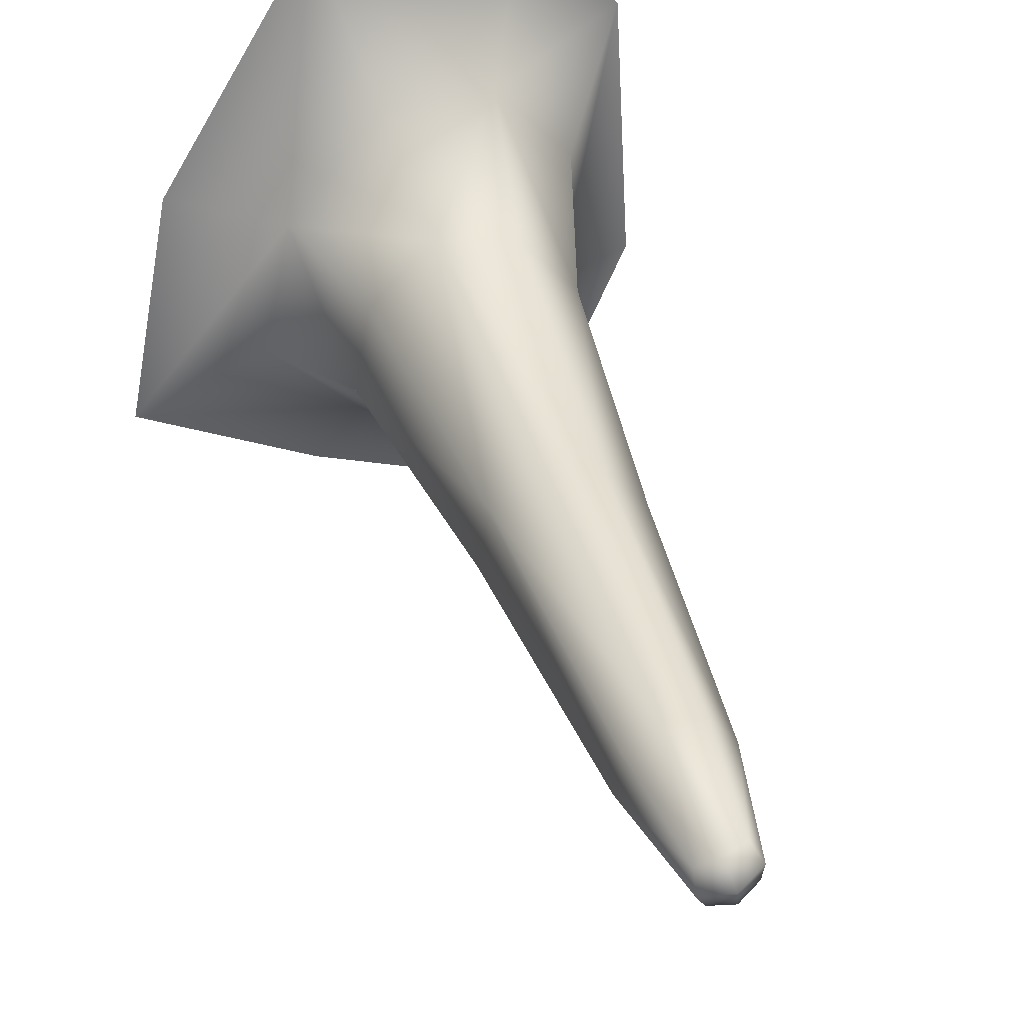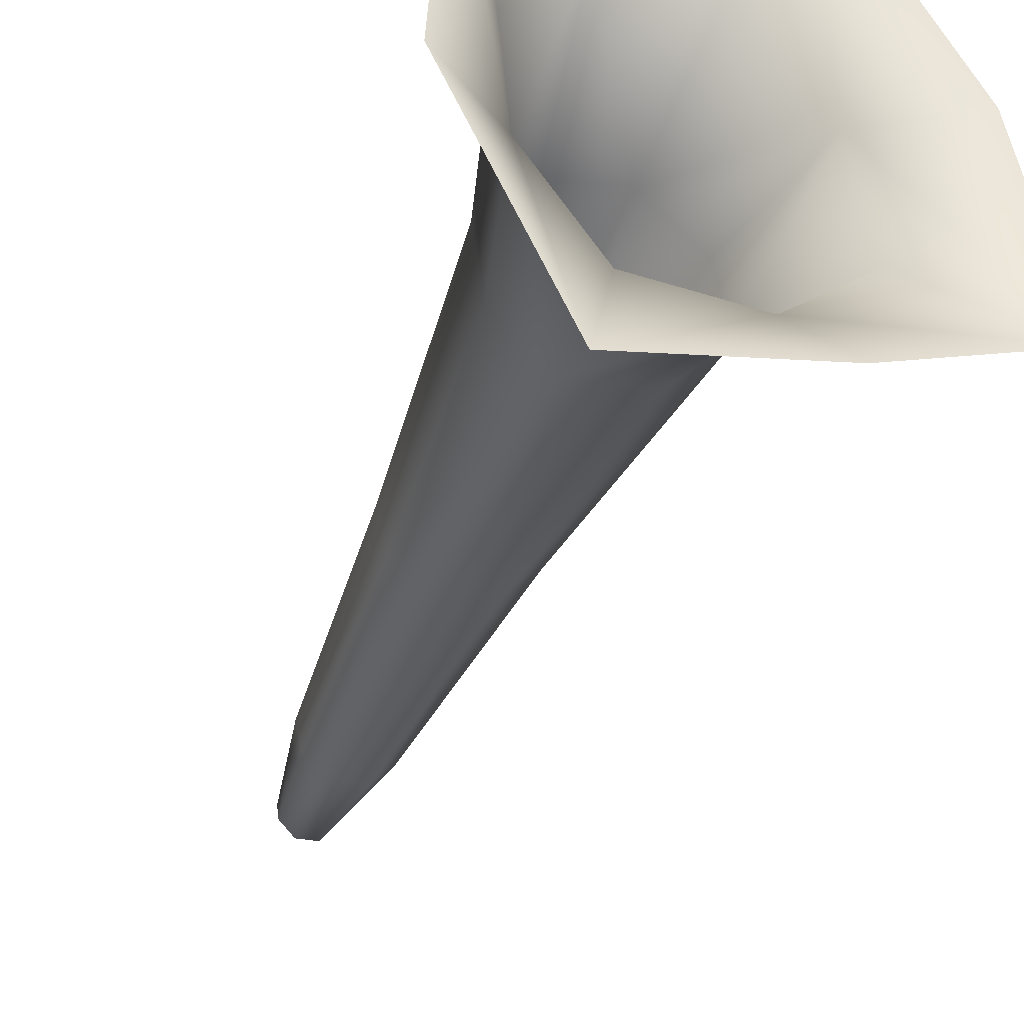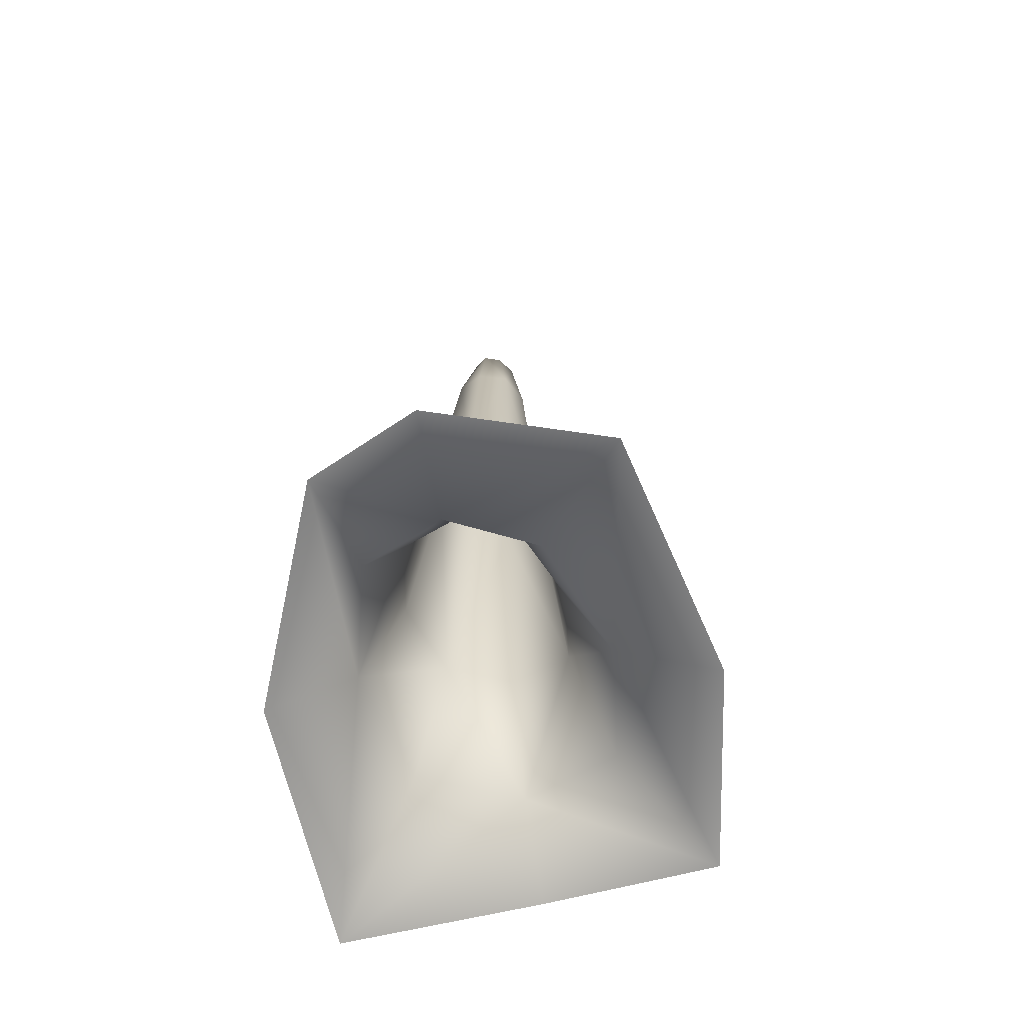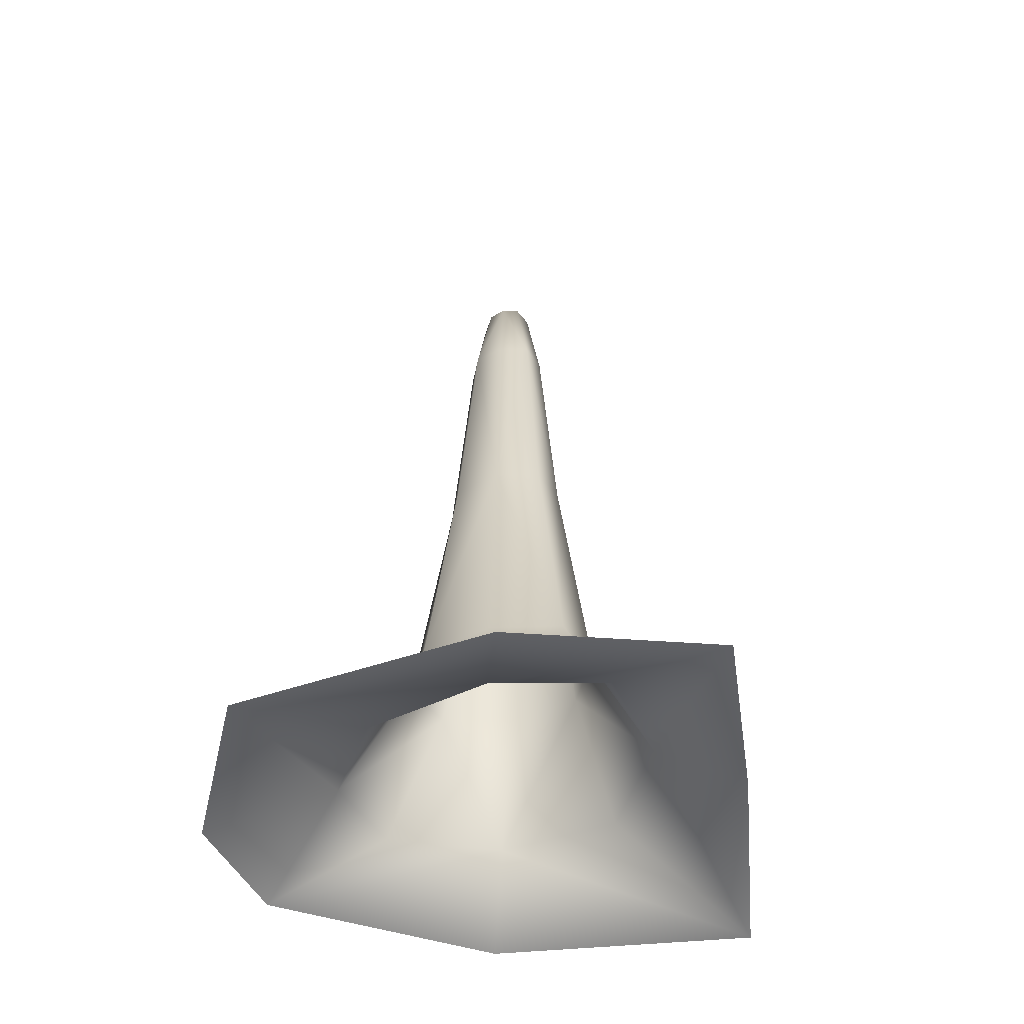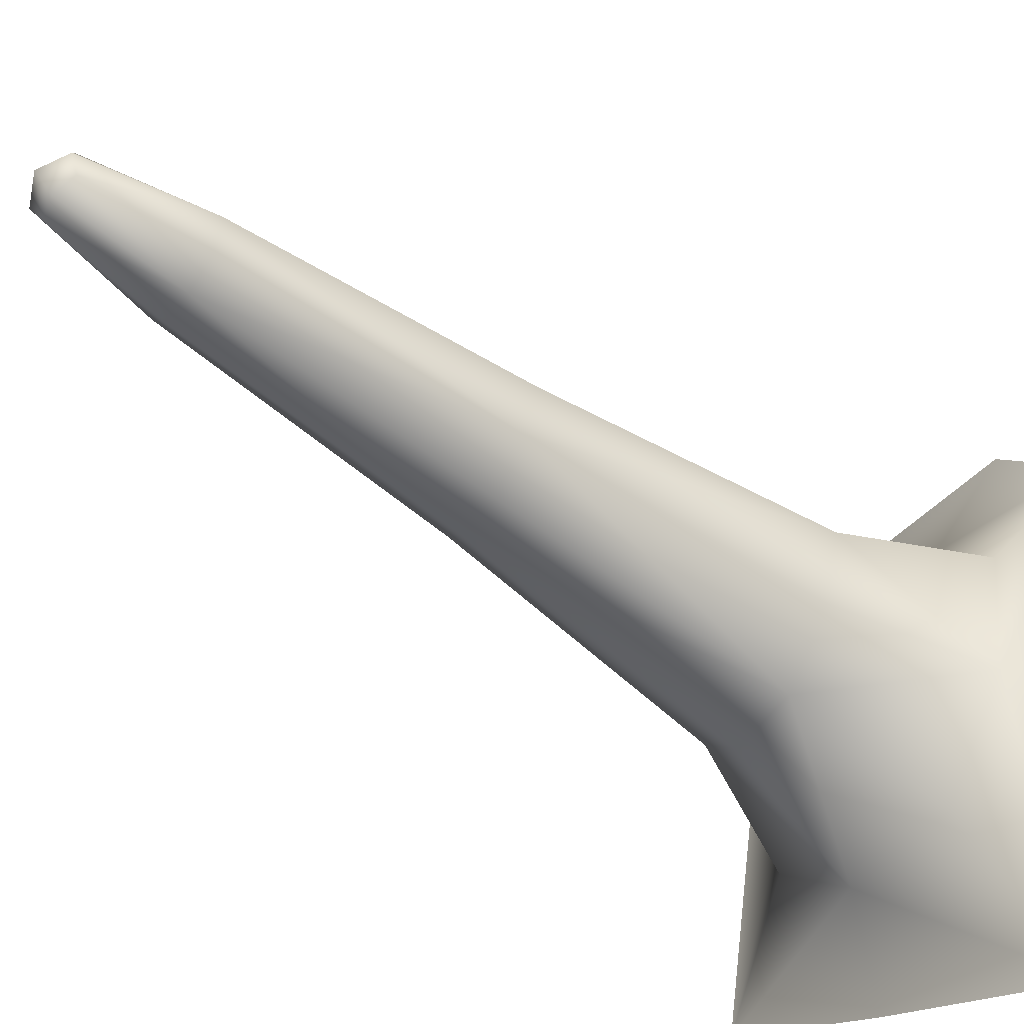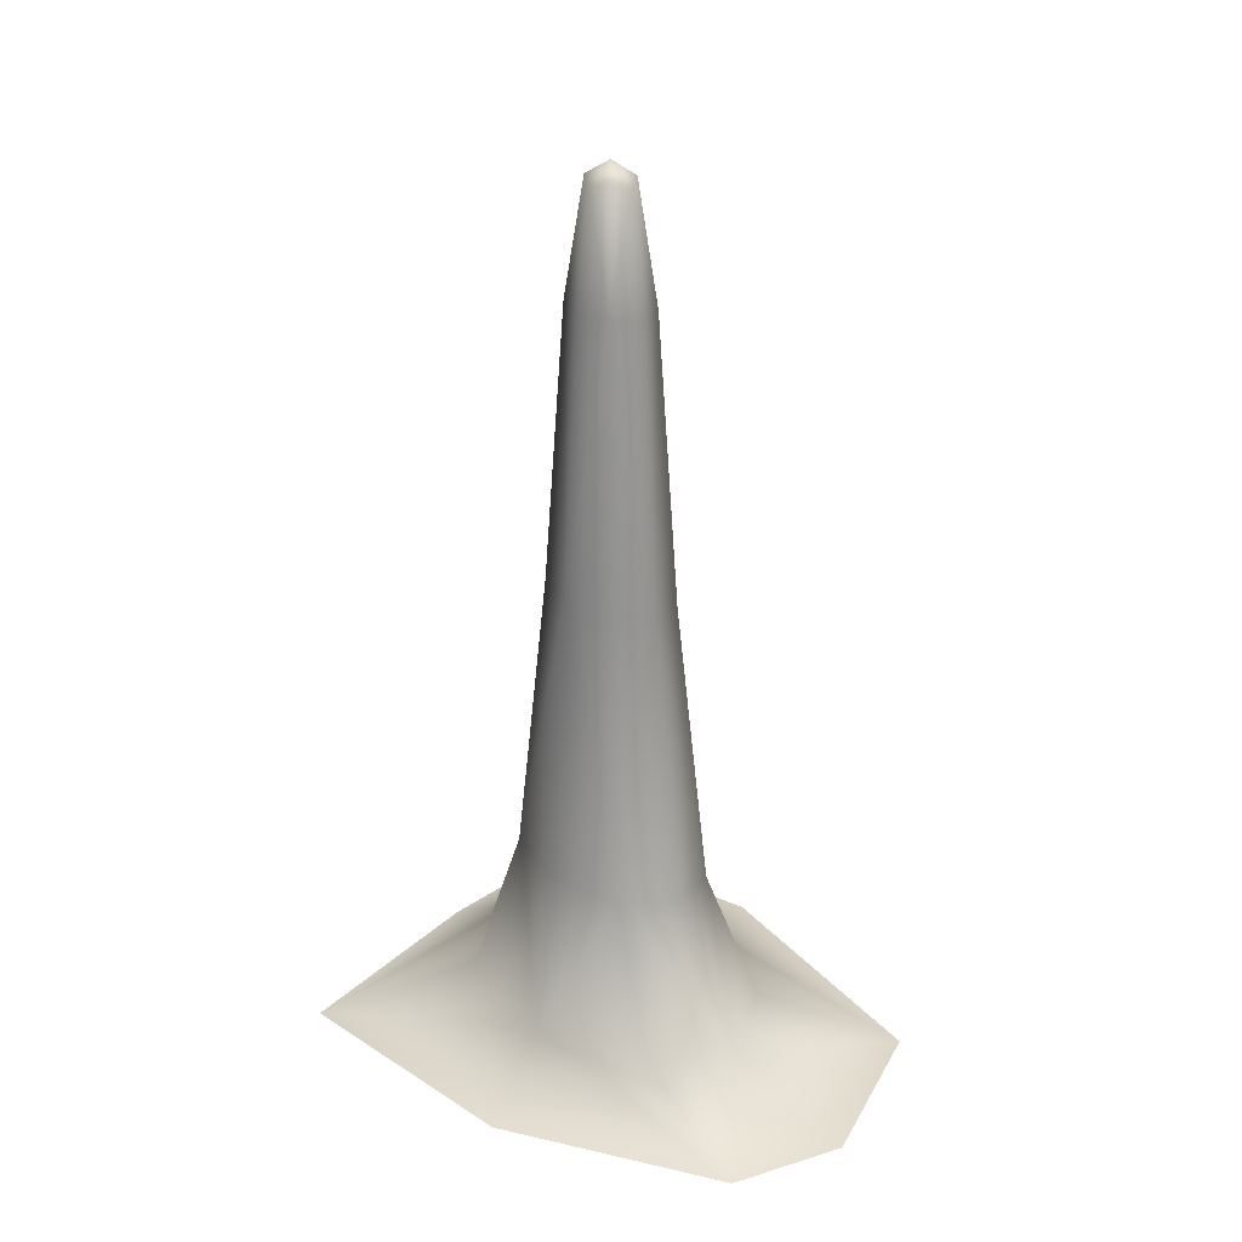
<metadata>
{"format":"obj","ext":"obj","renderer":"f3d","projection":"perspective","resolution":1024,"background":"white","views":[{"elev":34.1,"azim":164.9,"up":"+Z"},{"elev":-40.7,"azim":-20.7,"up":"+Z"},{"elev":-66.2,"azim":-9.1,"up":"+Y"},{"elev":-53.0,"azim":75.1,"up":"+Y"},{"elev":-46.6,"azim":-131.3,"up":"+Z"},{"elev":29.8,"azim":-68.2,"up":"+Y"}]}
</metadata>
<code>
g Ps-MainStalag52
v 1694 -823.3 -7868
v 1704 -825.3 -7857
v 1708 -773.6 -7864
v 1704 -770.5 -7871
v 1719 -825.7 -7856
v 1717 -770.5 -7865
v 1714 -764.3 -7875
v 1714 -764.3 -7875
v 1712 -770.5 -7885
v 1704 -773.6 -7880
v 1704 -770.5 -7871
v 1709 -823.3 -7893
v 1697 -823.6 -7882
v 1719 -825.7 -7856
v 1731 -826.9 -7867
v 1725 -773.6 -7870
v 1717 -770.5 -7865
v 1734 -825.7 -7882
v 1725 -770.5 -7879
v 1724 -825.3 -7892
v 1721 -773.6 -7886
v 1627 -1182 -7784
v 1666 -1182 -7747
v 1684 -1158 -7804
v 1654 -1153 -7833
v 1749 -1186 -7745
v 1728 -1161 -7808
v 1723 -1098 -7833
v 1692 -1091 -7833
v 1671 -1083 -7854
v 1677 -1081 -7888
v 1659 -1152 -7888
v 1700 -1083 -7914
v 1691 -1152 -7935
v 1668 -1187 -8006
v 1621 -1182 -7895
v 1749 -1186 -7745
v 1813 -1180 -7845
v 1767 -1160 -7853
v 1728 -1161 -7808
v 1831 -1179 -7943
v 1779 -1157 -7907
v 1756 -1097 -7892
v 1748 -1099 -7859
v 1723 -1098 -7833
v 1756 -1180 -7975
v 1742 -1154 -7937
v 1733 -1090 -7913
v 1684 -950.5 -7864
v 1689 -948.8 -7886
v 1706 -950.5 -7902
v 1728 -955.4 -7900
v 1742 -960.3 -7885
v 1738 -961.9 -7863
v 1721 -960.3 -7847
v 1699 -955.4 -7849
v 1721 -960.3 -7847
f 39 38 41
f 38 39 37
f 40 37 39
f 39 45 40
f 45 39 44
f 44 54 45
f 54 44 43
f 39 43 44
f 43 39 42
f 41 42 39
f 42 41 47
f 46 47 41
f 47 46 35
f 47 43 42
f 43 47 48
f 54 18 15
f 18 54 53
f 43 53 54
f 53 43 52
f 48 52 43
f 52 48 33
f 47 33 48
f 33 47 34
f 35 34 47
f 34 35 32
f 36 32 35
f 32 36 22
f 52 18 53
f 18 52 20
f 32 33 34
f 33 32 31
f 20 21 18
f 21 20 12
f 52 12 20
f 12 52 51
f 33 51 52
f 51 33 50
f 31 50 33
f 50 31 30
f 32 30 31
f 30 32 25
f 22 25 32
f 25 22 24
f 23 24 22
f 24 23 26
f 12 51 50
f 30 25 24
f 12 9 21
f 26 27 24
f 30 49 50
f 24 29 30
f 29 24 28
f 27 28 24
f 56 28 57
f 28 56 29
f 54 55 45
f 55 54 14
f 15 14 54
f 14 15 16
f 18 16 15
f 16 18 19
f 21 19 18
f 19 21 8
f 9 8 21
f 8 9 10
f 12 10 9
f 10 12 13
f 50 13 12
f 13 50 1
f 49 1 50
f 1 49 56
f 30 56 49
f 56 30 29
f 13 1 10
f 11 10 1
f 10 11 8
f 19 8 16
f 17 16 8
f 16 17 14
f 7 4 3
f 1 3 4
f 3 1 2
f 56 2 1
f 2 56 5
f 57 5 56
f 2 5 3
f 6 3 5
f 3 6 7

</code>
